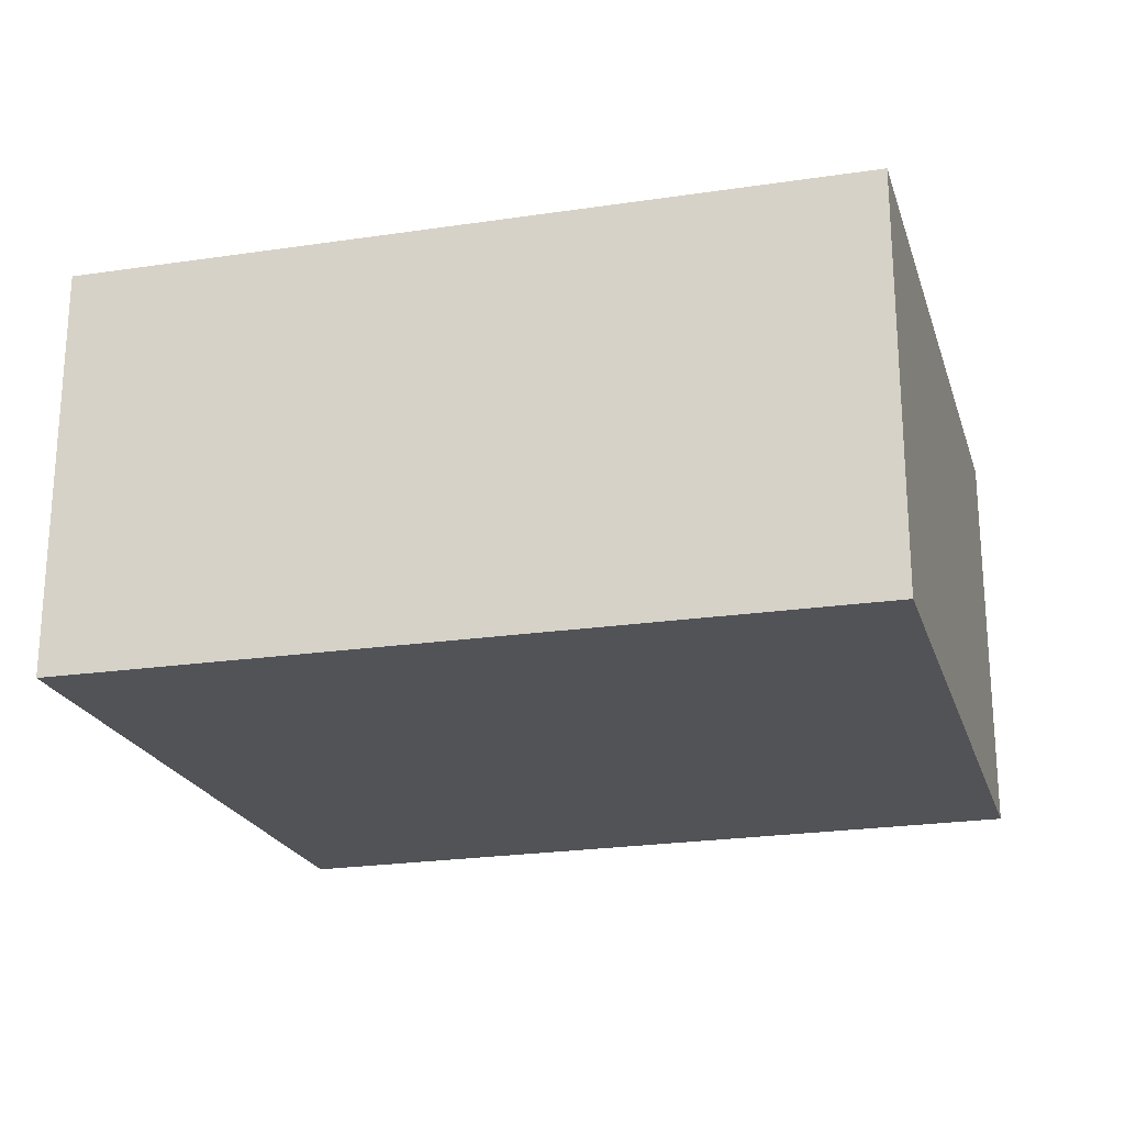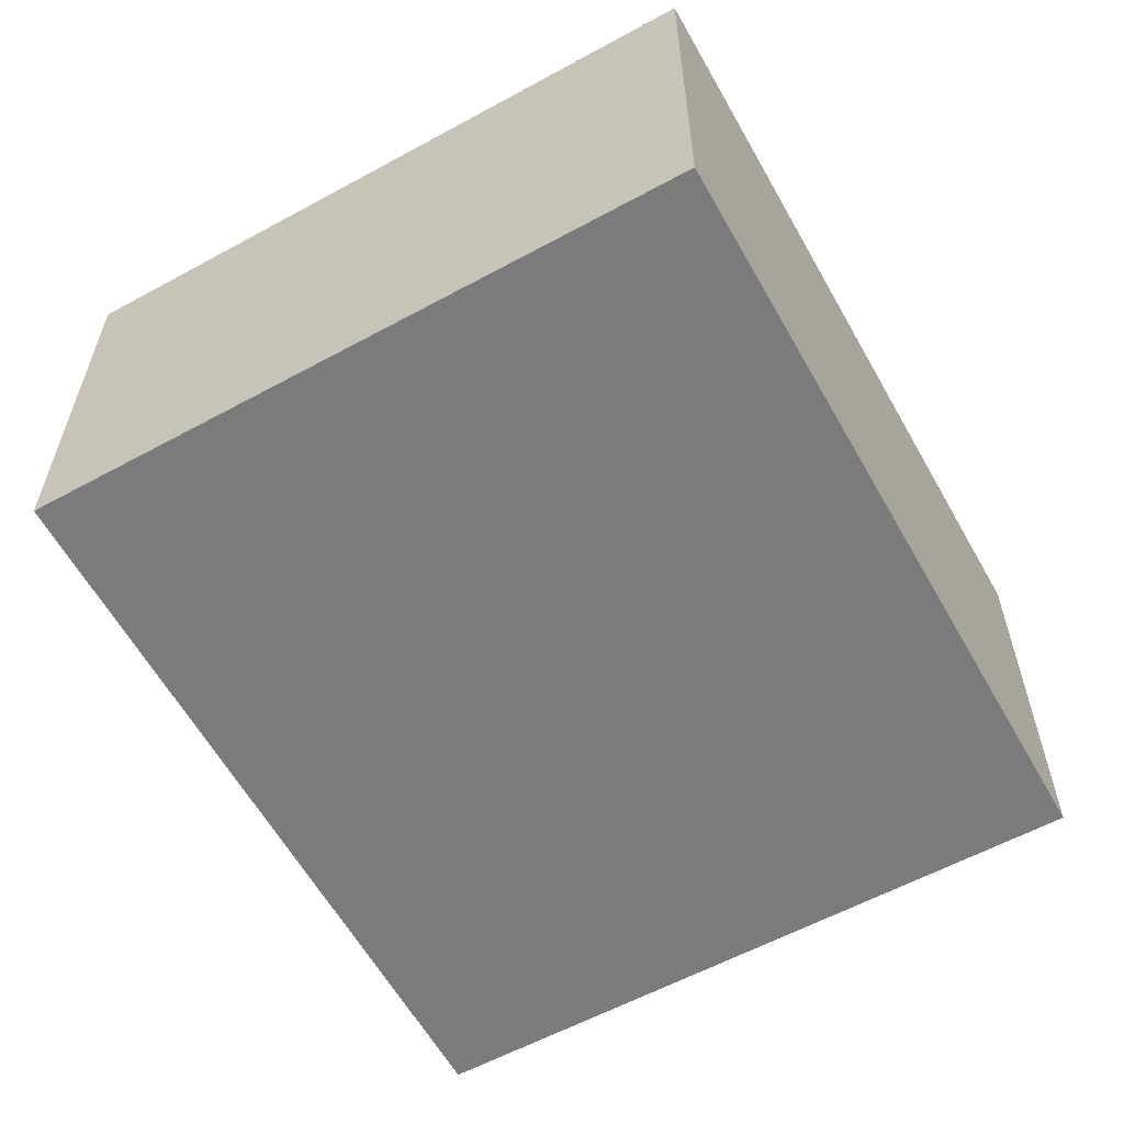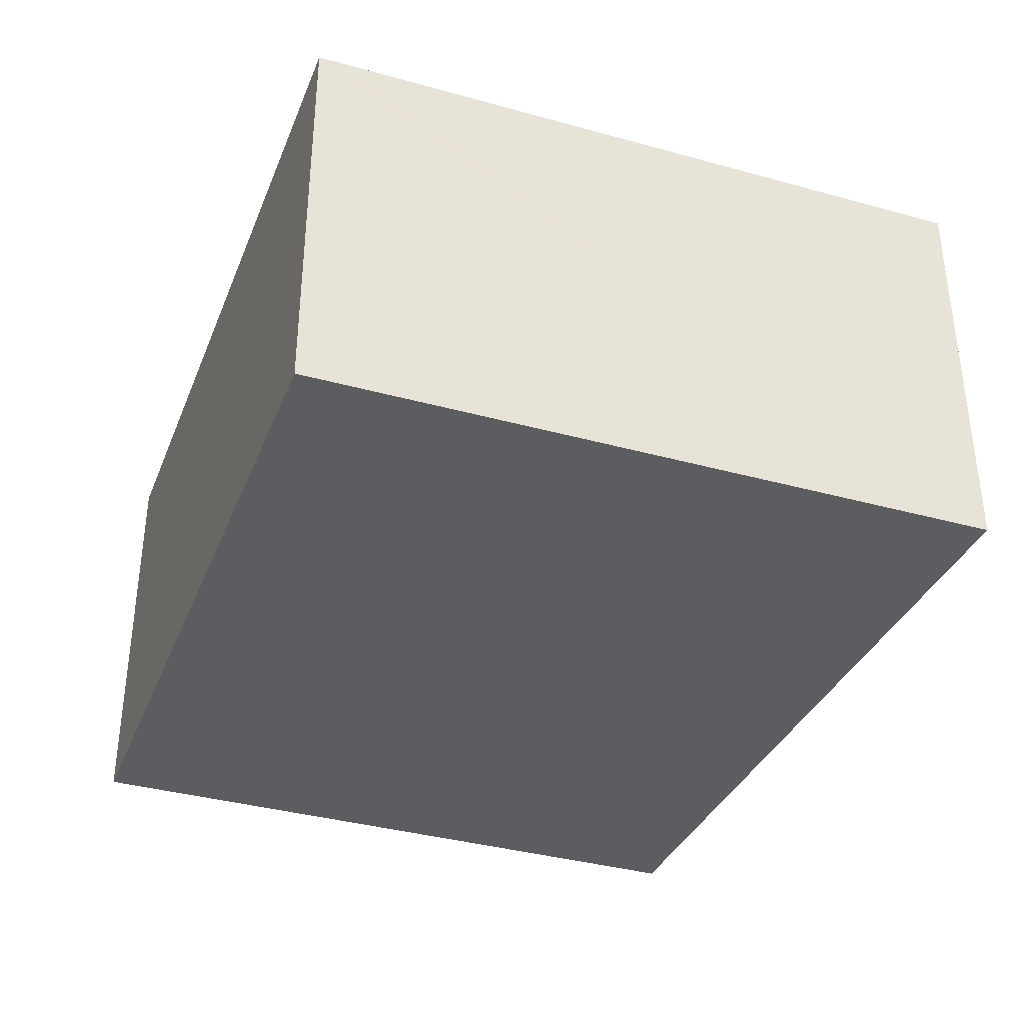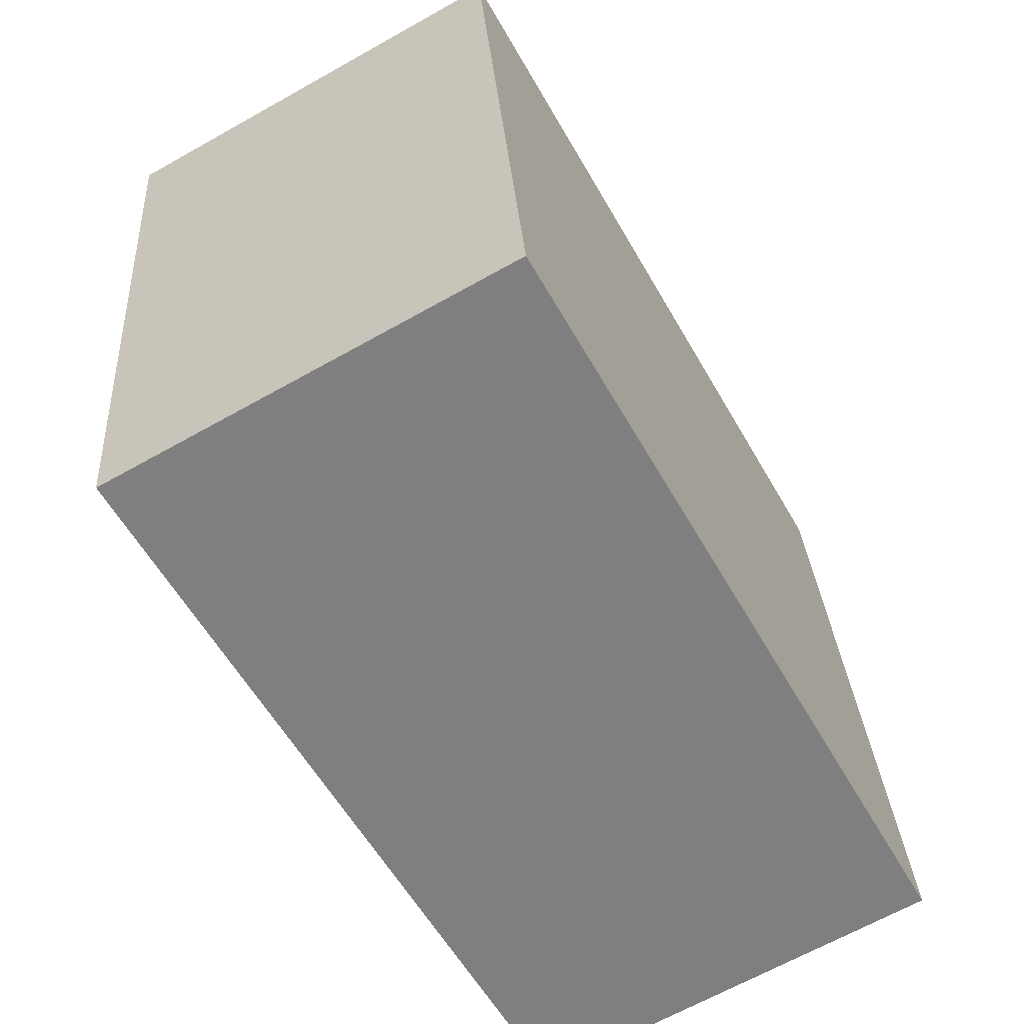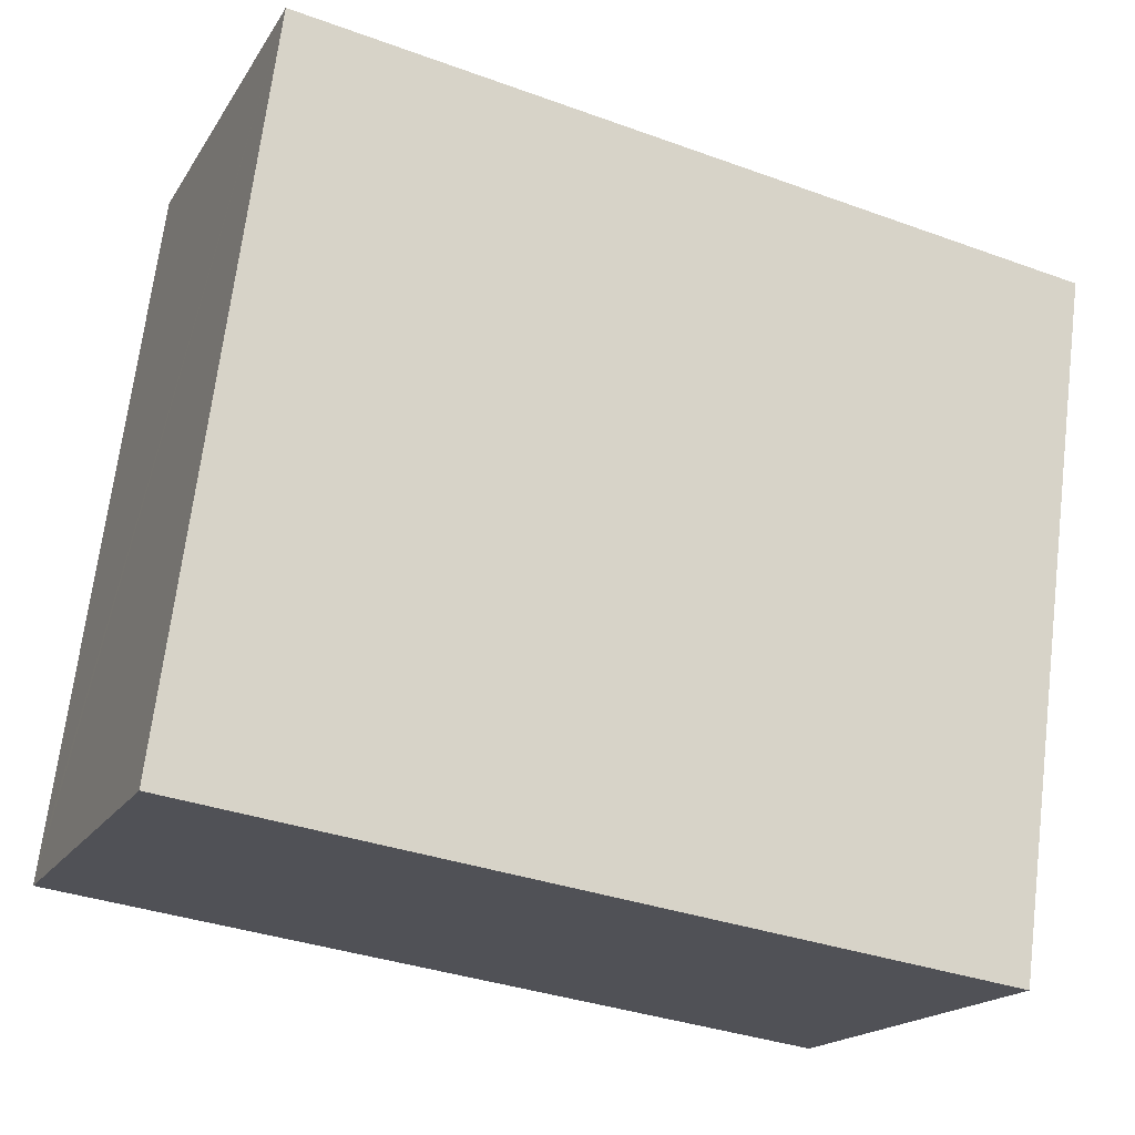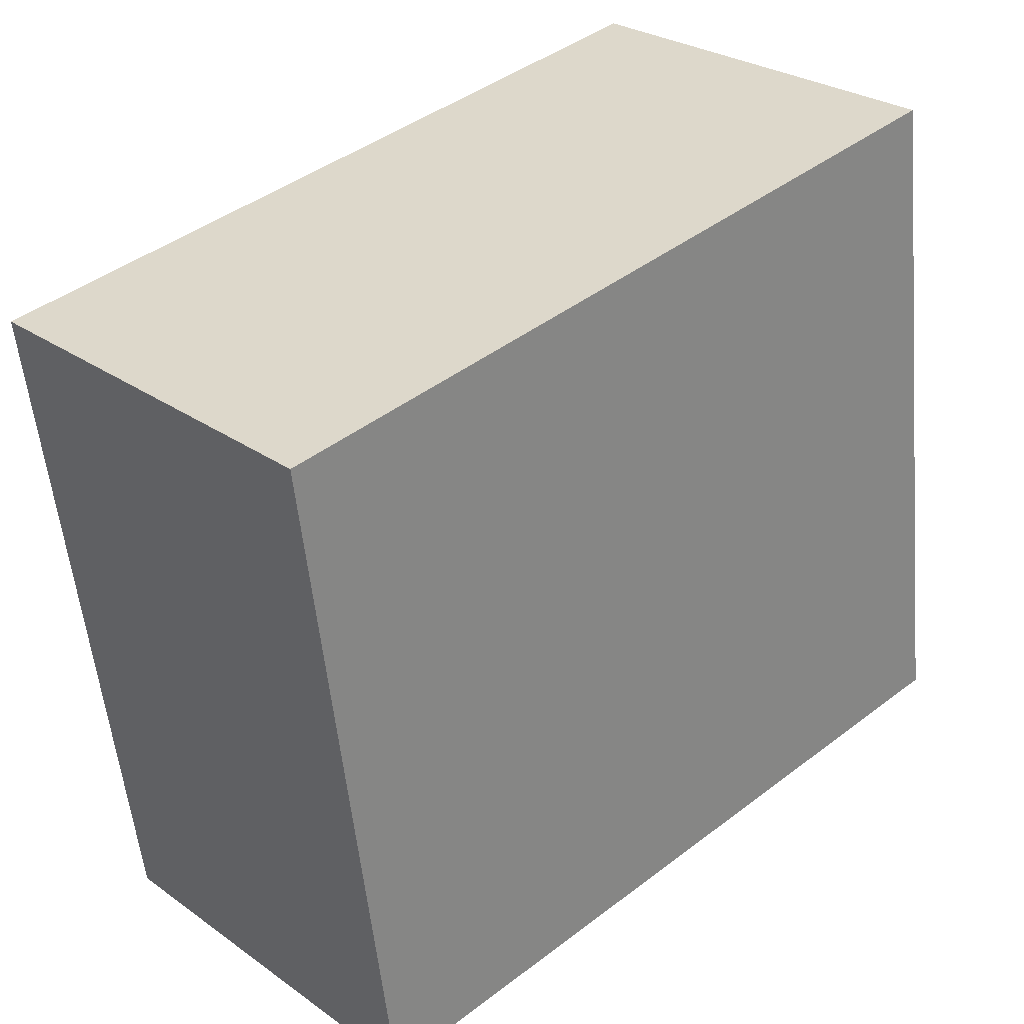
<metadata>
{"format":"obj","ext":"obj","renderer":"f3d","projection":"perspective","resolution":1024,"background":"white","views":[{"elev":-22.2,"azim":23.6,"up":"+Y"},{"elev":-58.4,"azim":127.2,"up":"+Y"},{"elev":-36.3,"azim":-102.3,"up":"+Y"},{"elev":-66.3,"azim":119.4,"up":"+Z"},{"elev":-17.8,"azim":-22.1,"up":"+Z"},{"elev":27.7,"azim":137.0,"up":"+Z"}]}
</metadata>
<code>
v  5.402 2.859 -0.746
v  0.638 2.859 4.803
v  6.045 2.859 3.929
v  0 2.859 1.751e-16
v  0.019 2.859 0.146
v  0.638 -2.941e-16 4.803
v  6.045 -2.406e-16 3.929
v  5.402 4.568e-17 -0.746
v  0 0 0
v  0.019 -8.94e-18 0.146
g defaultobject
f 1 2 3
f 2 1 4
f 2 4 5
f 6 3 2
f 3 6 7
f 7 1 3
f 1 7 8
f 8 4 1
f 4 8 9
f 5 6 2
f 6 5 4
f 6 4 10
f 10 4 9
f 10 7 6
f 7 10 8
f 8 10 9

</code>
